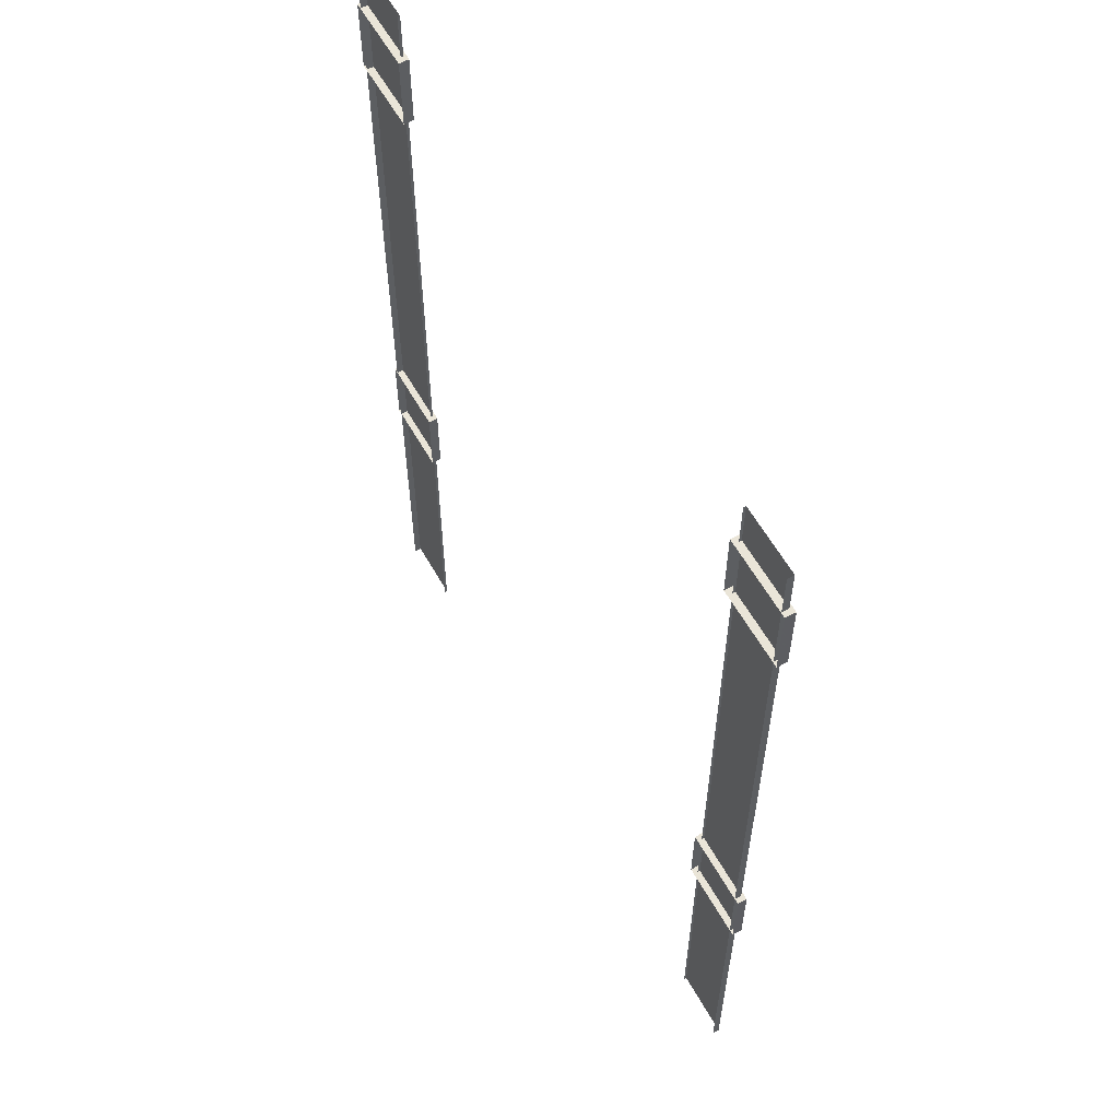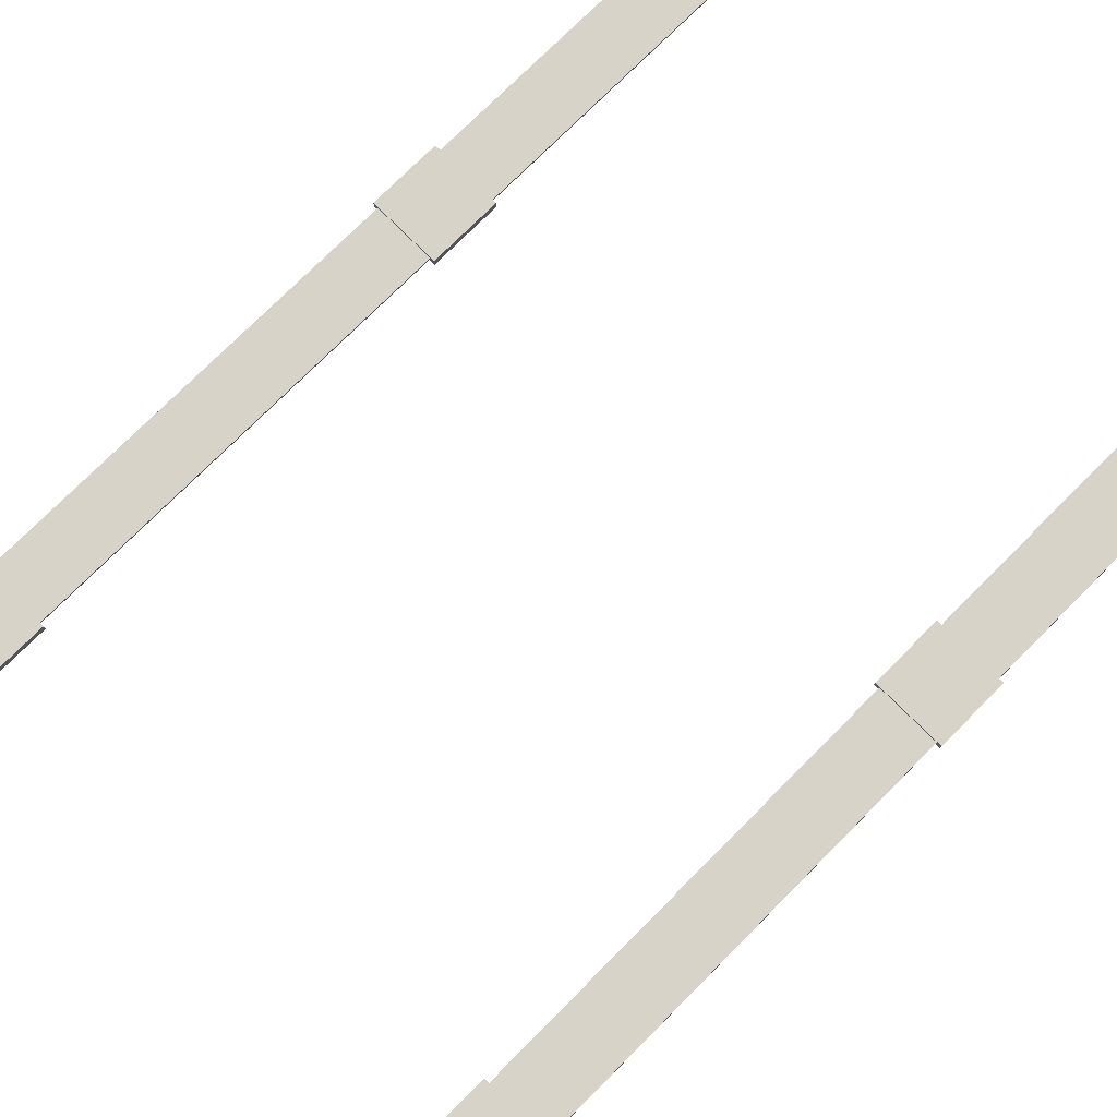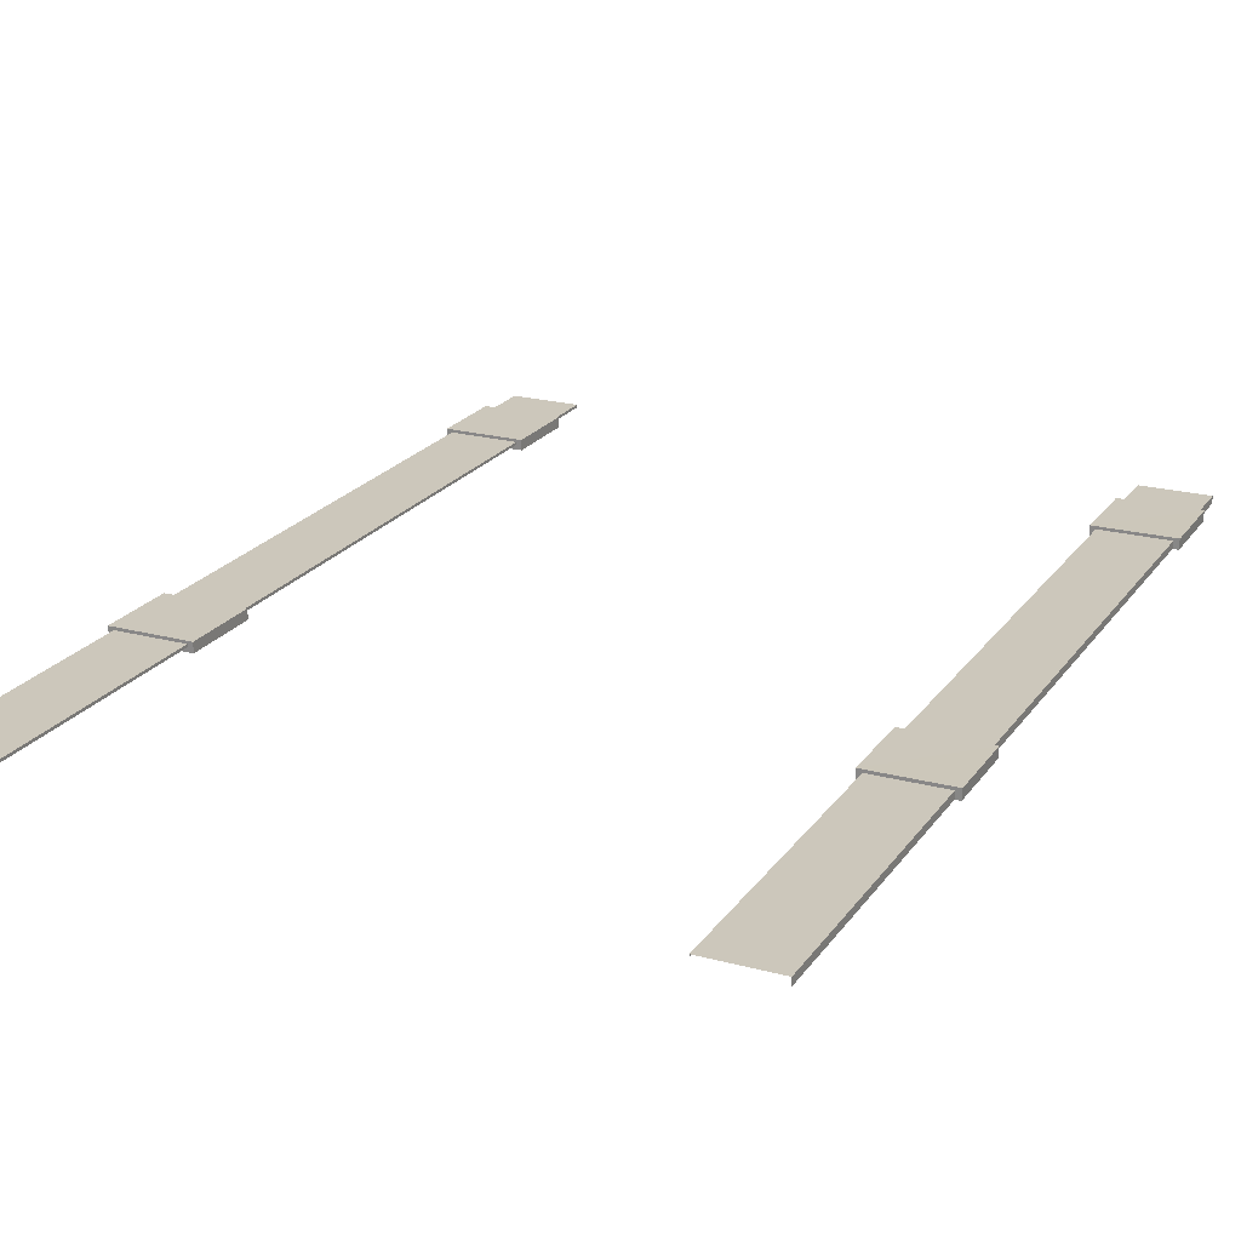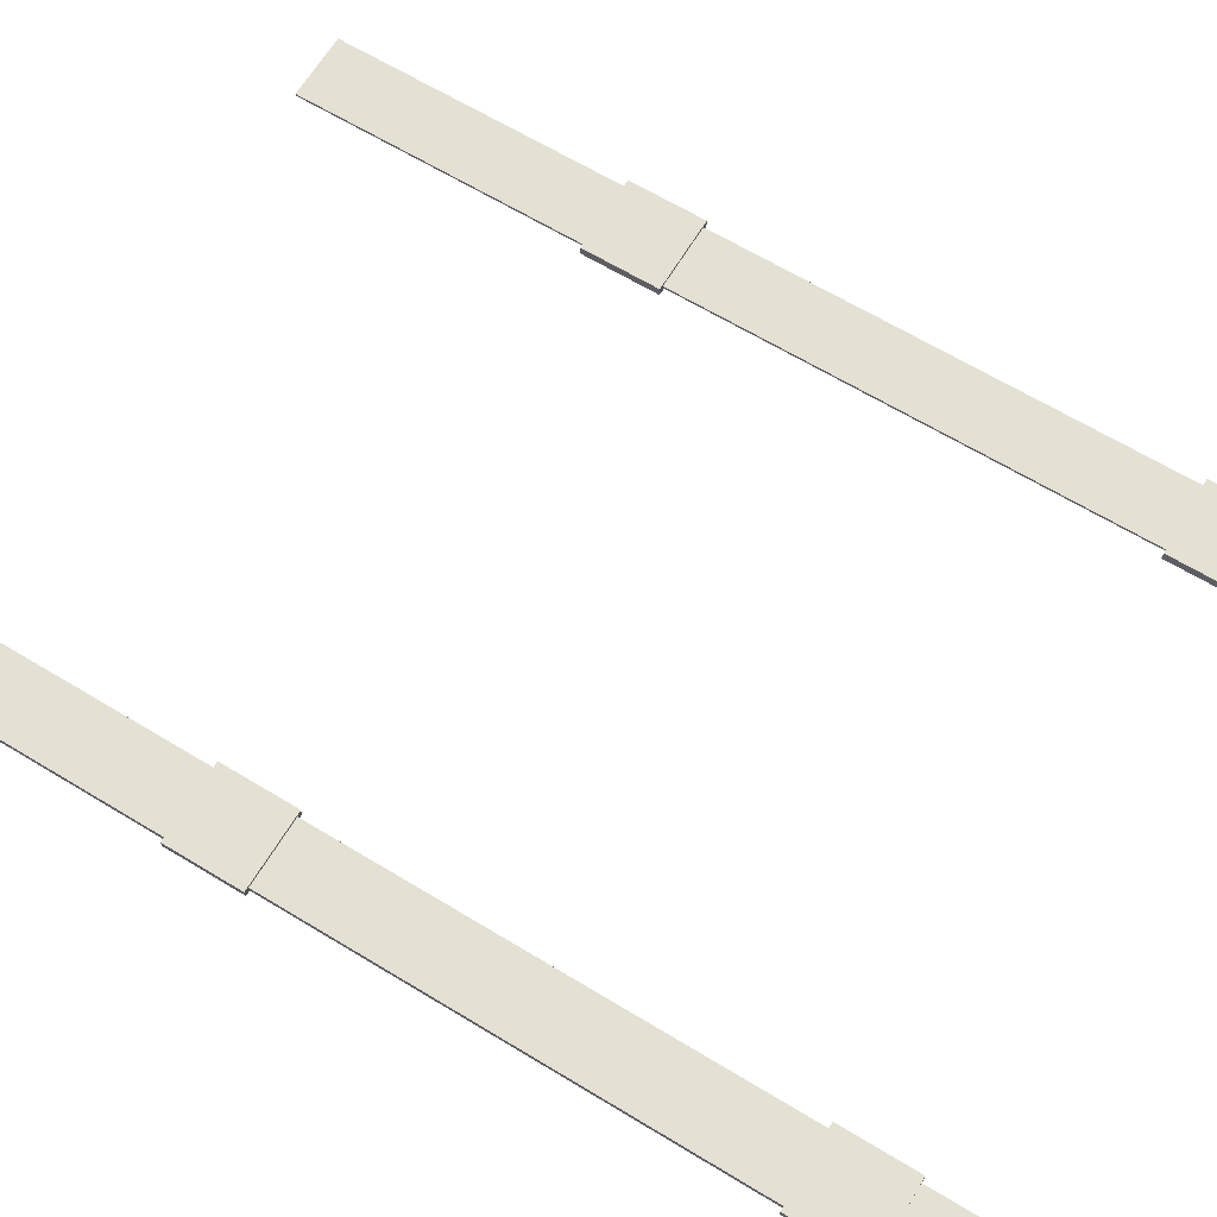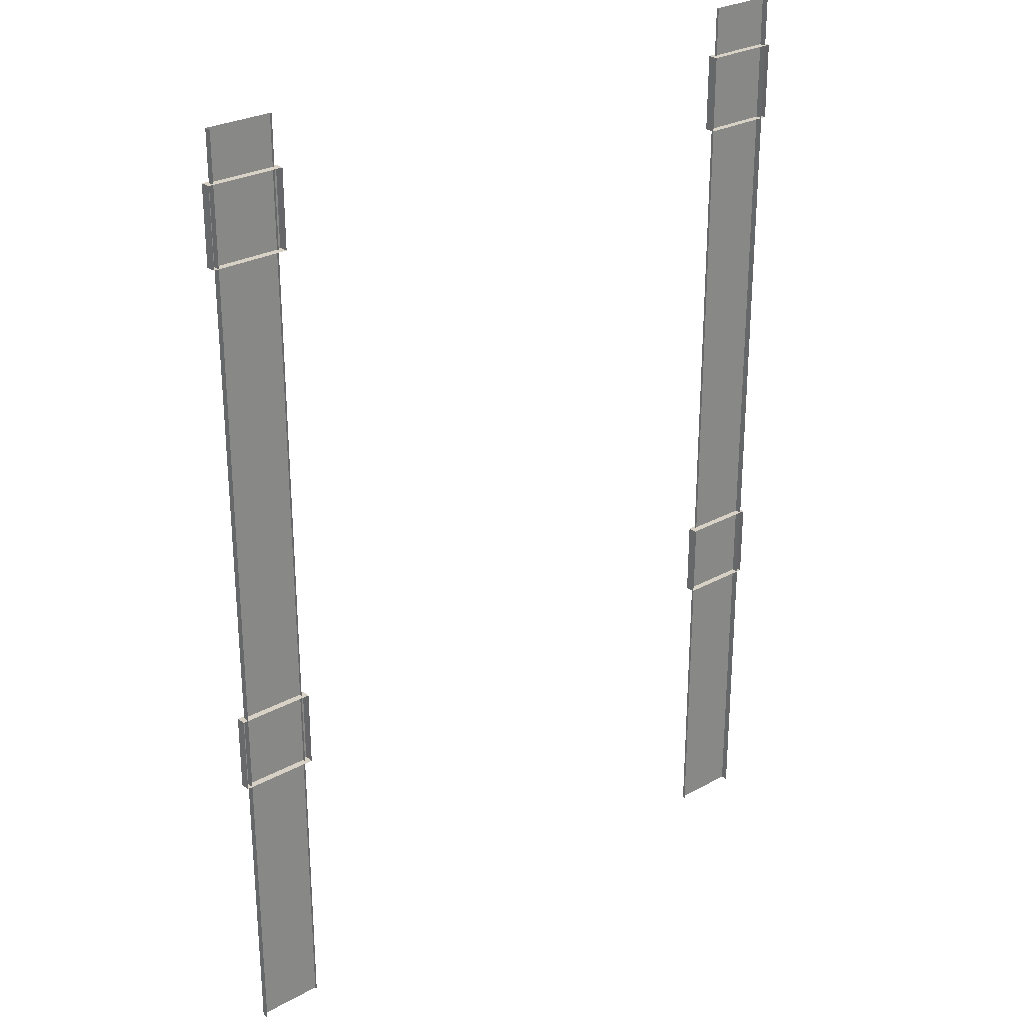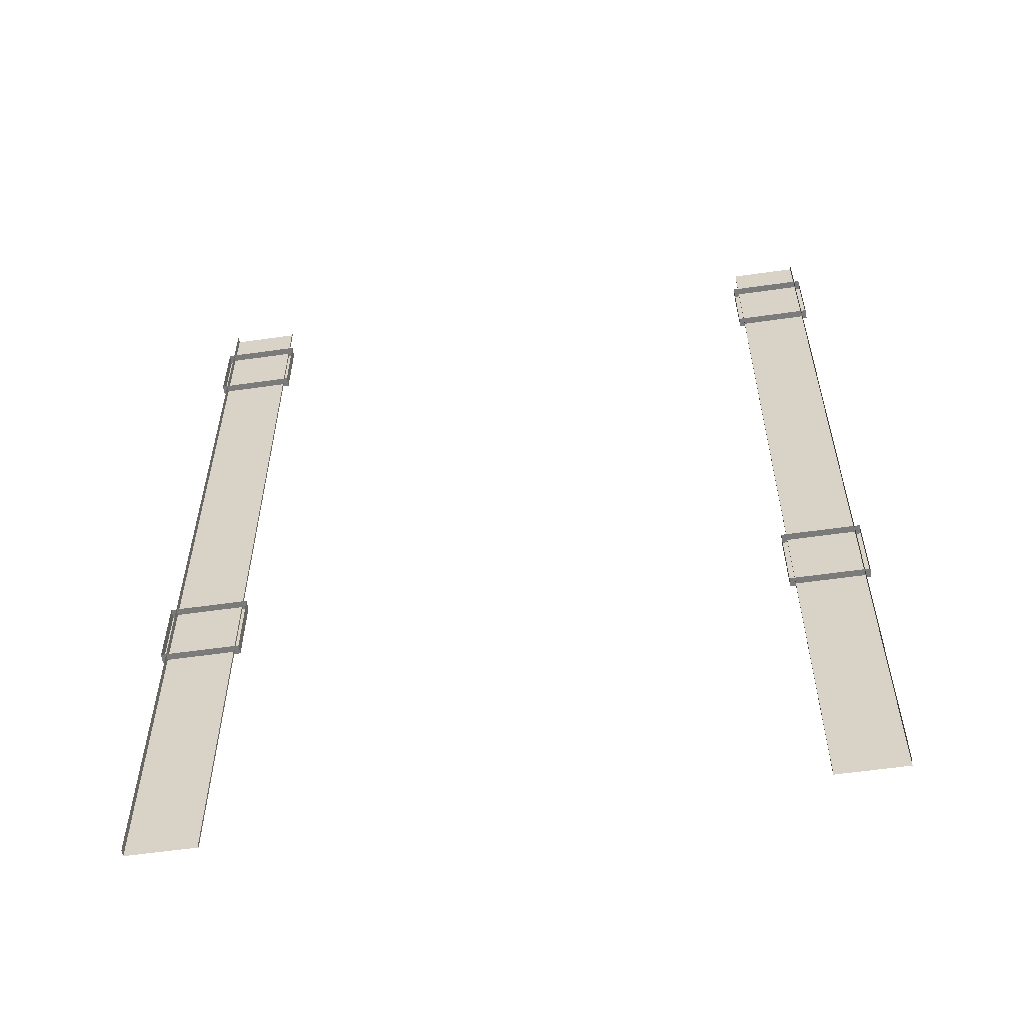
<metadata>
{"format":"obj","ext":"obj","renderer":"f3d","projection":"perspective","resolution":1024,"background":"white","views":[{"elev":59.5,"azim":-119.3,"up":"+Y"},{"elev":76.4,"azim":-135.0,"up":"+Z"},{"elev":21.6,"azim":25.4,"up":"+Z"},{"elev":66.0,"azim":121.2,"up":"+Z"},{"elev":27.3,"azim":139.6,"up":"+Y"},{"elev":-58.1,"azim":-171.6,"up":"+Y"}]}
</metadata>
<code>
g zhucheng_yewai_370_lu01_n02
v -229.6 323.9 -7.759
v -229.6 -323.9 -7.758
v -229.6 -323.9 -3.16
v -229.6 323.9 -3.16
v -184.6 -323.9 -3.16
v -184.6 323.9 -3.16
v -229.6 323.9 -3.16
v -229.6 -323.9 -3.16
v -184.6 -323.9 -4.937
v -184.6 323.9 -4.937
v -184.6 323.9 -3.16
v -184.6 -323.9 -3.16
v -233.3 -128.2 -1.265
v -233.3 -76.15 -1.265
v -233 -76.14 -7.74
v -233 -128.2 -7.74
v -181.1 -76.14 -1.334
v -181.1 -76.14 -7.74
v -233 -76.14 -7.74
v -233.3 -76.15 -1.265
v -181.1 -128.2 -1.332
v -181.1 -128.2 -7.74
v -181.1 -76.14 -7.74
v -181.1 -76.14 -1.334
v -233.3 -128.2 -1.265
v -233 -128.2 -7.74
v -181.1 -128.2 -7.74
v -181.1 -128.2 -1.332
v -233.3 239 -1.265
v -233.3 291.1 -1.265
v -233 291.1 -8.045
v -233 239 -8.045
v -181.1 291.1 -1.335
v -181.1 291.1 -8.045
v -233 291.1 -8.045
v -233.3 291.1 -1.265
v -181.1 239 -1.332
v -181.1 239 -8.045
v -181.1 291.1 -8.045
v -181.1 291.1 -1.335
v -233.3 239 -1.265
v -233 239 -8.045
v -181.1 239 -8.045
v -181.1 239 -1.332
v 229.6 323.9 -7.759
v 229.6 323.9 -3.16
v 229.6 -323.9 -3.16
v 229.6 -323.9 -7.758
v 184.6 -323.9 -3.16
v 229.6 -323.9 -3.16
v 229.6 323.9 -3.16
v 184.6 323.9 -3.16
v 184.6 -323.9 -4.937
v 184.6 -323.9 -3.16
v 184.6 323.9 -3.16
v 184.6 323.9 -4.937
v 233.3 -128.2 -1.265
v 233 -128.2 -7.74
v 233 -76.14 -7.74
v 233.3 -76.15 -1.265
v 181.1 -76.14 -1.334
v 233.3 -76.15 -1.265
v 233 -76.14 -7.74
v 181.1 -76.14 -7.74
v 181.1 -128.2 -1.332
v 181.1 -76.14 -1.334
v 181.1 -76.14 -7.74
v 181.1 -128.2 -7.74
v 233.3 -128.2 -1.265
v 181.1 -128.2 -1.332
v 181.1 -128.2 -7.74
v 233 -128.2 -7.74
v 233.3 239 -1.265
v 233 239 -8.045
v 233 291.1 -8.045
v 233.3 291.1 -1.265
v 181.1 291.1 -1.335
v 233.3 291.1 -1.265
v 233 291.1 -8.045
v 181.1 291.1 -8.045
v 181.1 239 -1.332
v 181.1 291.1 -1.335
v 181.1 291.1 -8.045
v 181.1 239 -8.045
v 233.3 239 -1.265
v 181.1 239 -1.332
v 181.1 239 -8.045
v 233 239 -8.045
v -206.9 -102.1 -1.321
v -233.3 -76.15 -1.265
v -233.3 -128.2 -1.265
v -181.1 -128.2 -1.332
v -233.3 -128.2 -1.265
v -181.1 -128.2 -1.332
v -181.1 -76.14 -1.334
v -181.1 -76.14 -1.334
v -233.3 -76.15 -1.265
v -206.9 265.1 -1.321
v -233.3 291.1 -1.265
v -233.3 239 -1.265
v -181.1 239 -1.332
v -206.9 265.1 -1.321
v -181.1 291.1 -1.335
v 206.9 -102.1 -1.321
v 233.3 -128.2 -1.265
v 233.3 -76.15 -1.265
v 181.1 -128.2 -1.332
v 233.3 -128.2 -1.265
v 181.1 -128.2 -1.332
v 181.1 -76.14 -1.334
v 181.1 -76.14 -1.334
v 233.3 -76.15 -1.265
v 206.9 265.1 -1.321
v 233.3 239 -1.265
v 233.3 291.1 -1.265
v 181.1 239 -1.332
v 233.3 239 -1.265
v 181.1 239 -1.332
v 181.1 291.1 -1.335
v 181.1 291.1 -1.335
v 233.3 291.1 -1.265
f 1 2 3
f 3 4 1
f 5 6 7
f 7 8 5
f 9 10 11
f 11 12 9
f 13 14 15
f 15 16 13
f 17 18 19
f 19 20 17
f 21 22 23
f 23 24 21
f 25 26 27
f 27 28 25
f 29 30 31
f 31 32 29
f 33 34 35
f 35 36 33
f 37 38 39
f 39 40 37
f 41 42 43
f 43 44 41
f 45 46 47
f 47 48 45
f 49 50 51
f 51 52 49
f 53 54 55
f 55 56 53
f 57 58 59
f 59 60 57
f 61 62 63
f 63 64 61
f 65 66 67
f 67 68 65
f 69 70 71
f 71 72 69
f 73 74 75
f 75 76 73
f 77 78 79
f 79 80 77
f 81 82 83
f 83 84 81
f 85 86 87
f 87 88 85
f 89 90 91
f 92 89 93
f 94 95 89
f 96 97 89
f 98 99 100
f 101 102 100
f 101 103 98
f 103 99 102
f 104 105 106
f 107 108 104
f 109 104 110
f 111 104 112
f 113 114 115
f 116 117 113
f 118 113 119
f 120 113 121

</code>
